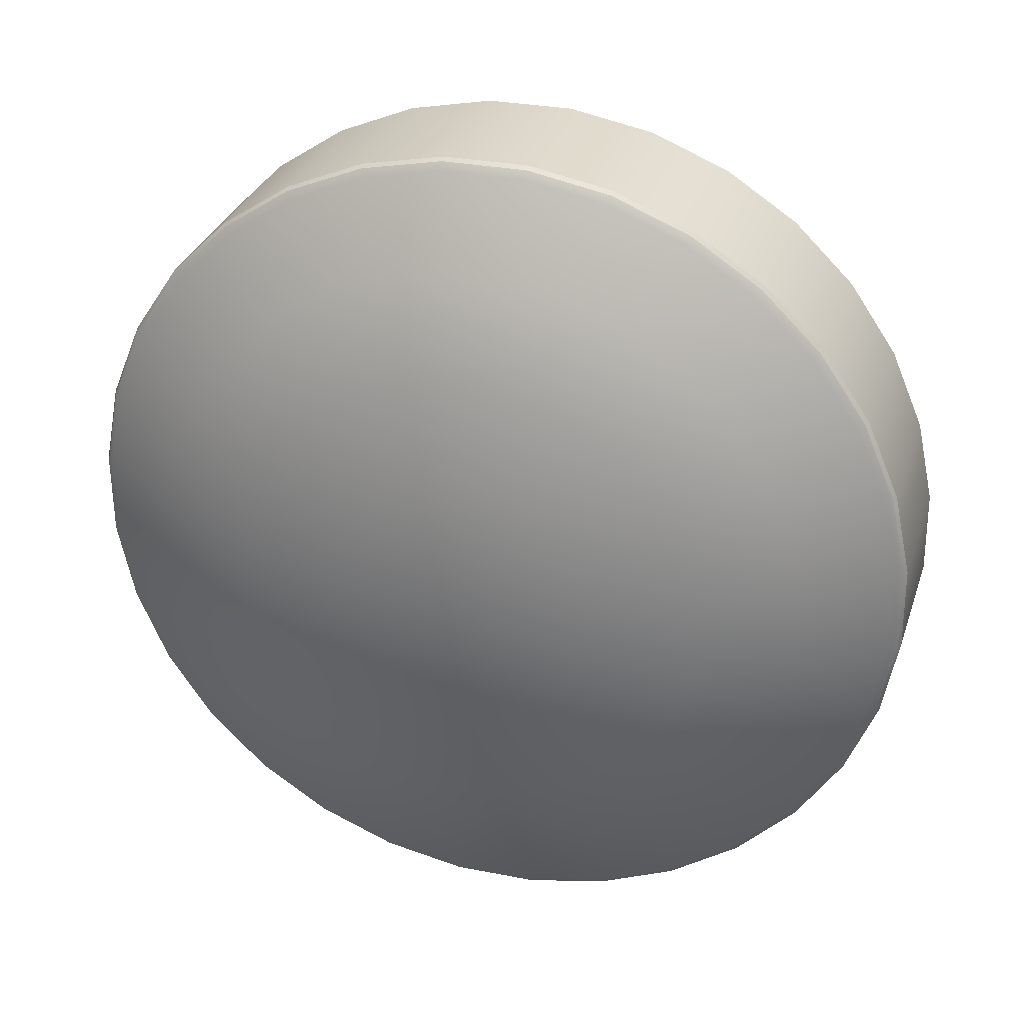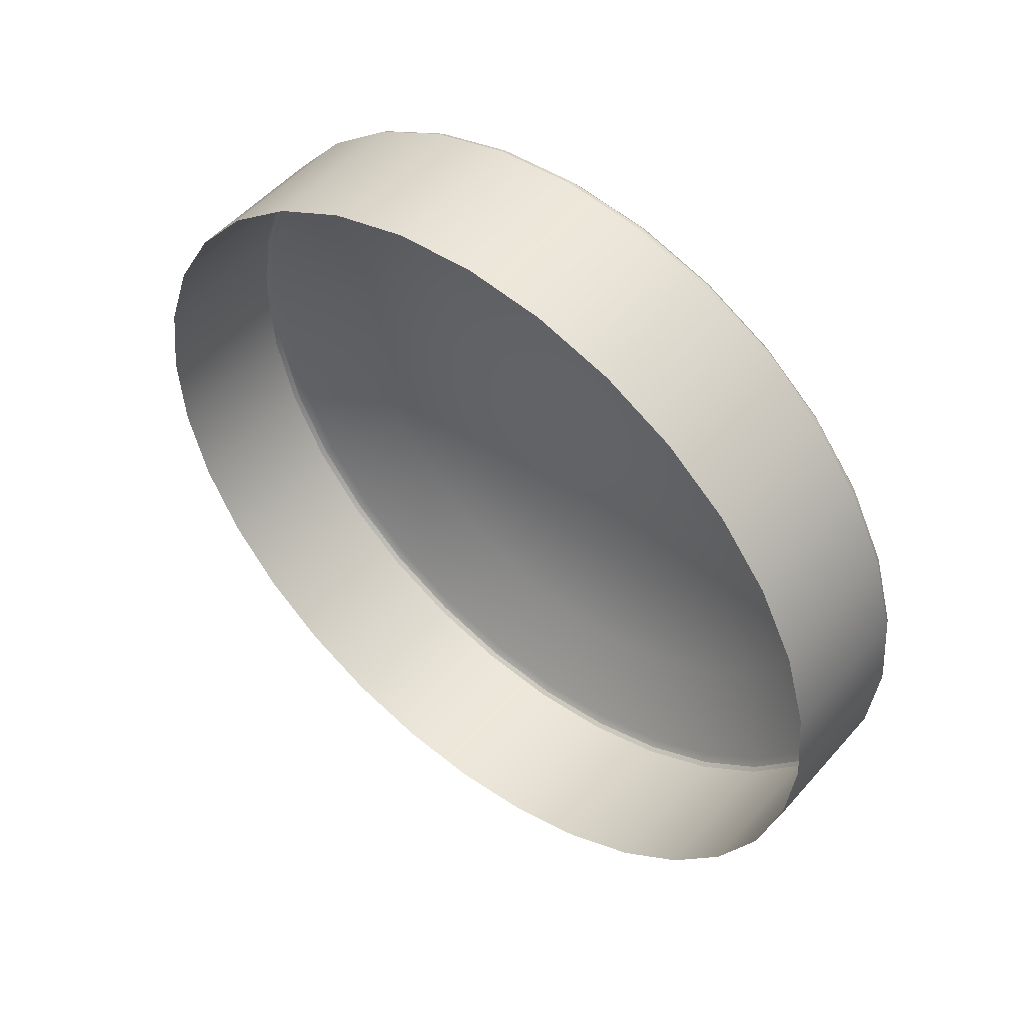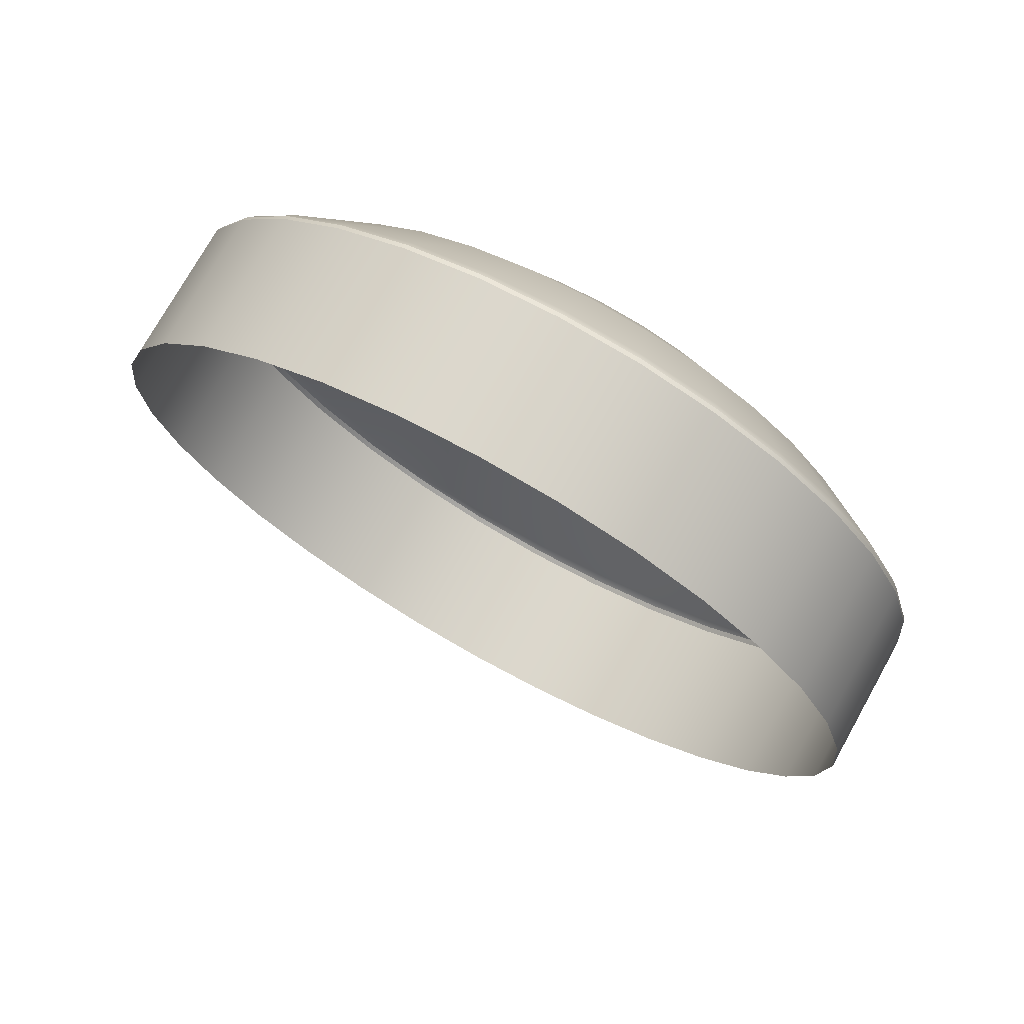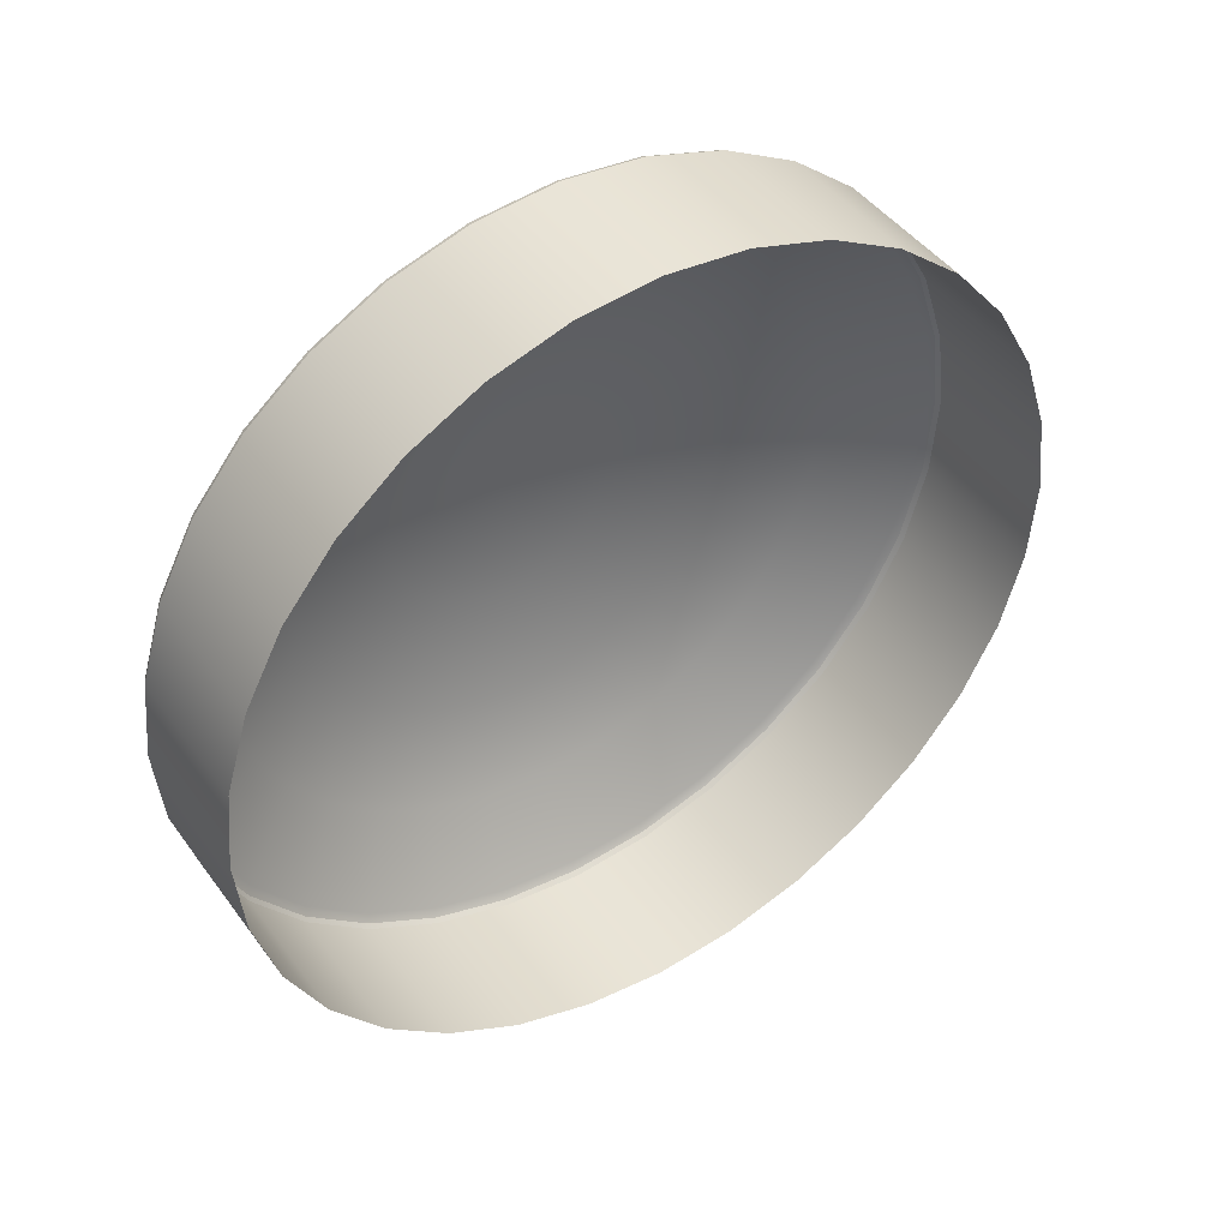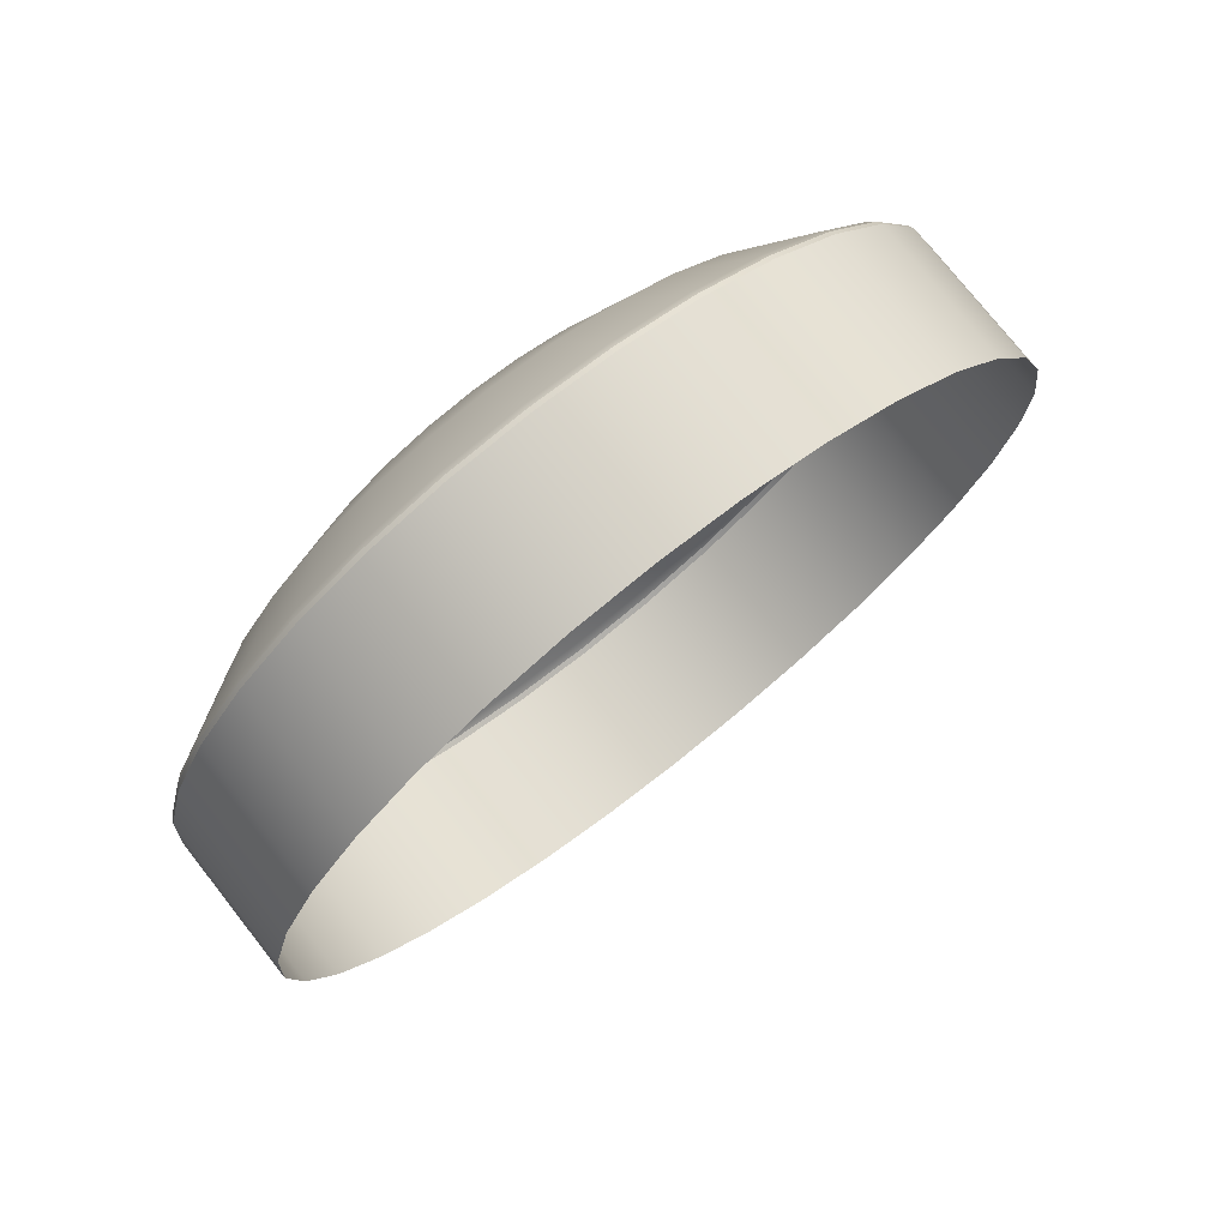
<metadata>
{"format":"obj","ext":"obj","renderer":"f3d","projection":"perspective","resolution":1024,"background":"white","views":[{"elev":-10.8,"azim":-158.3,"up":"+Z"},{"elev":-34.0,"azim":82.7,"up":"+Y"},{"elev":-43.9,"azim":129.9,"up":"+Y"},{"elev":-23.7,"azim":-59.3,"up":"+Y"},{"elev":-4.0,"azim":-76.6,"up":"+Y"}]}
</metadata>
<code>
v -0.009824 0.00232 0.06257
v -0.01079 0.002415 0.06268
v -0.01177 0.002389 0.06265
v -0.01272 0.002242 0.06247
v -0.01361 0.001981 0.06215
v -0.0144 0.001614 0.06171
v -0.01506 0.001157 0.06115
v -0.01557 0.000627 0.0605
v -0.0159 4.3e-05 0.05979
v -0.01605 -0.00057 0.05905
v -0.01601 -0.001191 0.05829
v -0.01578 -0.001794 0.05756
v -0.01537 -0.002358 0.05687
v -0.01479 -0.002859 0.05626
v -0.01407 -0.003279 0.05575
v -0.01324 -0.003602 0.05536
v -0.01232 -0.003816 0.0551
v -0.01135 -0.003911 0.05498
v -0.01037 -0.003885 0.05501
v -0.009421 -0.003738 0.05519
v -0.008534 -0.003477 0.05551
v -0.007744 -0.00311 0.05595
v -0.007082 -0.002653 0.05651
v -0.006573 -0.002122 0.05716
v -0.006237 -0.001539 0.05787
v -0.006087 -0.000926 0.05862
v -0.006128 -0.000305 0.05937
v -0.006359 0.000298 0.0601
v -0.006771 0.000862 0.06079
v -0.007349 0.001363 0.0614
v -0.008069 0.001783 0.06191
v -0.008905 0.002106 0.06231
v -0.0101 0.003577 0.06014
v -0.01085 0.00365 0.06023
v -0.01161 0.003629 0.0602
v -0.01235 0.003517 0.06006
v -0.01304 0.003312 0.05982
v -0.01365 0.003028 0.05947
v -0.01417 0.002674 0.05904
v -0.01456 0.002261 0.05853
v -0.01482 0.001809 0.05798
v -0.01494 0.001331 0.0574
v -0.01491 0.00085 0.05682
v -0.01473 0.000381 0.05625
v -0.01441 -5.6e-05 0.05571
v -0.01396 -0.000446 0.05524
v -0.0134 -0.000772 0.05484
v -0.01275 -0.001022 0.05454
v -0.01204 -0.001188 0.05434
v -0.01129 -0.001263 0.05425
v -0.01053 -0.001242 0.05427
v -0.00979 -0.001128 0.05441
v -0.009101 -0.000925 0.05466
v -0.008487 -0.00064 0.055
v -0.007973 -0.000285 0.05543
v -0.007578 0.000126 0.05594
v -0.007317 0.000579 0.05649
v -0.0072 0.001057 0.05707
v -0.007233 0.001538 0.05765
v -0.007412 0.002006 0.05822
v -0.007732 0.002444 0.05876
v -0.00818 0.002833 0.05923
v -0.008739 0.00316 0.05963
v -0.009388 0.003411 0.05993
v -0.01038 0.003224 0.05905
v -0.01091 0.003277 0.05912
v -0.01146 0.003262 0.0591
v -0.01199 0.003181 0.059
v -0.01248 0.003035 0.05882
v -0.01292 0.002831 0.05857
v -0.01329 0.002577 0.05826
v -0.01357 0.002281 0.0579
v -0.01376 0.001957 0.05751
v -0.01384 0.001614 0.05709
v -0.01382 0.001269 0.05667
v -0.01369 0.000933 0.05626
v -0.01346 0.000619 0.05588
v -0.01314 0.00034 0.05554
v -0.01274 0.000106 0.05526
v -0.01228 -7.4e-05 0.05504
v -0.01176 -0.000193 0.05489
v -0.01123 -0.000246 0.05483
v -0.01068 -0.000231 0.05485
v -0.01015 -0.000149 0.05495
v -0.009658 -4e-06 0.05512
v -0.009218 0.000201 0.05537
v -0.008849 0.000455 0.05568
v -0.008566 0.00075 0.05604
v -0.008379 0.001075 0.05643
v -0.008295 0.001417 0.05685
v -0.008318 0.001762 0.05727
v -0.008447 0.002098 0.05768
v -0.008676 0.002412 0.05806
v -0.008998 0.002691 0.0584
v -0.009399 0.002926 0.05869
v -0.009864 0.003106 0.05891
v -0.01071 0.002598 0.05789
v -0.01099 0.002625 0.05792
v -0.01127 0.002618 0.05791
v -0.01155 0.002576 0.05786
v -0.0118 0.0025 0.05777
v -0.01203 0.002394 0.05764
v -0.01222 0.002262 0.05748
v -0.01237 0.002109 0.05729
v -0.01247 0.00194 0.05709
v -0.01251 0.001763 0.05687
v -0.0125 0.001583 0.05665
v -0.01243 0.001409 0.05644
v -0.01231 0.001246 0.05625
v -0.01214 0.001101 0.05607
v -0.01194 0.00098 0.05592
v -0.0117 0.000887 0.05581
v -0.01143 0.000825 0.05573
v -0.01115 0.000797 0.0557
v -0.01087 0.000805 0.05571
v -0.01059 0.000847 0.05576
v -0.01034 0.000923 0.05585
v -0.01011 0.001029 0.05598
v -0.009918 0.001161 0.05614
v -0.009771 0.001314 0.05633
v -0.009673 0.001483 0.05653
v -0.00963 0.00166 0.05675
v -0.009642 0.001839 0.05697
v -0.009709 0.002014 0.05718
v -0.009828 0.002177 0.05738
v -0.009995 0.002321 0.05755
v -0.0102 0.002443 0.0577
v -0.01044 0.002536 0.05781
v -0.01107 0.001771 0.05676
v -0.009831 0.003713 0.06138
v -0.009824 0.003685 0.06144
v -0.01079 0.003808 0.0615
v -0.01079 0.003781 0.06156
v -0.01176 0.003782 0.06147
v -0.01177 0.003755 0.06153
v -0.01271 0.003636 0.06129
v -0.01272 0.003608 0.06135
v -0.01359 0.003376 0.06097
v -0.01361 0.003347 0.06103
v -0.01438 0.003012 0.06053
v -0.0144 0.00298 0.06058
v -0.01503 0.002558 0.05998
v -0.01506 0.002523 0.06003
v -0.01554 0.002031 0.05933
v -0.01557 0.001992 0.05938
v -0.01587 0.001451 0.05863
v -0.0159 0.001409 0.05867
v -0.01602 0.000841 0.05788
v -0.01605 0.000795 0.05792
v -0.01598 0.000224 0.05713
v -0.01601 0.000175 0.05717
v -0.01575 -0.000375 0.0564
v -0.01578 -0.000428 0.05643
v -0.01534 -0.000935 0.05572
v -0.01537 -0.000992 0.05575
v -0.01477 -0.001433 0.05512
v -0.01479 -0.001493 0.05514
v -0.01405 -0.00185 0.05461
v -0.01407 -0.001913 0.05463
v -0.01322 -0.002171 0.05422
v -0.01324 -0.002236 0.05423
v -0.01231 -0.002383 0.05396
v -0.01232 -0.00245 0.05397
v -0.01135 -0.002478 0.05384
v -0.01135 -0.002545 0.05386
v -0.01038 -0.002452 0.05387
v -0.01037 -0.002519 0.05389
v -0.009432 -0.002307 0.05405
v -0.009421 -0.002373 0.05407
v -0.00855 -0.002047 0.05437
v -0.008534 -0.002111 0.05439
v -0.007765 -0.001683 0.05481
v -0.007744 -0.001744 0.05483
v -0.007107 -0.001228 0.05537
v -0.007082 -0.001287 0.05539
v -0.006601 -0.000701 0.05601
v -0.006573 -0.000757 0.05604
v -0.006267 -0.000122 0.05671
v -0.006237 -0.000173 0.05675
v -0.006118 0.000488 0.05746
v -0.006087 0.00044 0.05749
v -0.006159 0.001105 0.05821
v -0.006128 0.001061 0.05825
v -0.006389 0.001705 0.05894
v -0.006359 0.001664 0.05898
v -0.006798 0.002264 0.05962
v -0.006771 0.002228 0.05967
v -0.007372 0.002763 0.06023
v -0.007349 0.002729 0.06028
v -0.008088 0.00318 0.06073
v -0.008069 0.003149 0.06079
v -0.008918 0.003501 0.06112
v -0.008905 0.003472 0.06118
v -0.009852 0.003719 0.06127
v -0.0108 0.003812 0.06139
v -0.01175 0.003787 0.06135
v -0.01268 0.003644 0.06118
v -0.01355 0.003388 0.06087
v -0.01432 0.00303 0.06043
v -0.01497 0.002583 0.05989
v -0.01546 0.002065 0.05926
v -0.01579 0.001495 0.05856
v -0.01594 0.000895 0.05783
v -0.0159 0.000289 0.0571
v -0.01567 -0.0003 0.05638
v -0.01527 -0.000851 0.05571
v -0.01471 -0.001341 0.05511
v -0.014 -0.001752 0.05461
v -0.01319 -0.002067 0.05423
v -0.01229 -0.002276 0.05398
v -0.01134 -0.002369 0.05386
v -0.01039 -0.002343 0.05389
v -0.009459 -0.0022 0.05407
v -0.008592 -0.001944 0.05438
v -0.00782 -0.001586 0.05481
v -0.007174 -0.001139 0.05536
v -0.006676 -0.000621 0.05599
v -0.006348 -5.1e-05 0.05668
v -0.006201 0.000549 0.05741
v -0.006241 0.001154 0.05815
v -0.006467 0.001744 0.05887
v -0.00687 0.002294 0.05954
v -0.007434 0.002784 0.06014
v -0.008138 0.003195 0.06064
v -0.008954 0.003511 0.06102
f 131 133 2 1
f 133 135 3 2
f 135 137 4 3
f 137 139 5 4
f 139 141 6 5
f 141 143 7 6
f 143 145 8 7
f 145 147 9 8
f 147 149 10 9
f 149 151 11 10
f 151 153 12 11
f 153 155 13 12
f 155 157 14 13
f 157 159 15 14
f 159 161 16 15
f 161 163 17 16
f 163 165 18 17
f 165 167 19 18
f 167 169 20 19
f 169 171 21 20
f 171 173 22 21
f 173 175 23 22
f 175 177 24 23
f 177 179 25 24
f 179 181 26 25
f 181 183 27 26
f 183 185 28 27
f 185 187 29 28
f 187 189 30 29
f 189 191 31 30
f 191 193 32 31
f 193 131 1 32
f 194 195 132 130
f 195 196 134 132
f 196 197 136 134
f 197 198 138 136
f 198 199 140 138
f 199 200 142 140
f 200 201 144 142
f 201 202 146 144
f 202 203 148 146
f 203 204 150 148
f 204 205 152 150
f 205 206 154 152
f 206 207 156 154
f 207 208 158 156
f 208 209 160 158
f 209 210 162 160
f 210 211 164 162
f 211 212 166 164
f 212 213 168 166
f 213 214 170 168
f 214 215 172 170
f 215 216 174 172
f 216 217 176 174
f 217 218 178 176
f 218 219 180 178
f 219 220 182 180
f 220 221 184 182
f 221 222 186 184
f 222 223 188 186
f 223 224 190 188
f 224 225 192 190
f 225 194 130 192
f 195 194 33 34
f 196 195 34 35
f 197 196 35 36
f 198 197 36 37
f 199 198 37 38
f 200 199 38 39
f 201 200 39 40
f 202 201 40 41
f 203 202 41 42
f 204 203 42 43
f 205 204 43 44
f 206 205 44 45
f 207 206 45 46
f 208 207 46 47
f 209 208 47 48
f 210 209 48 49
f 211 210 49 50
f 212 211 50 51
f 213 212 51 52
f 214 213 52 53
f 215 214 53 54
f 216 215 54 55
f 217 216 55 56
f 218 217 56 57
f 219 218 57 58
f 220 219 58 59
f 221 220 59 60
f 222 221 60 61
f 223 222 61 62
f 224 223 62 63
f 225 224 63 64
f 194 225 64 33
f 65 66 34 33
f 66 67 35 34
f 67 68 36 35
f 68 69 37 36
f 69 70 38 37
f 70 71 39 38
f 71 72 40 39
f 72 73 41 40
f 73 74 42 41
f 74 75 43 42
f 75 76 44 43
f 76 77 45 44
f 77 78 46 45
f 78 79 47 46
f 79 80 48 47
f 80 81 49 48
f 81 82 50 49
f 82 83 51 50
f 83 84 52 51
f 84 85 53 52
f 85 86 54 53
f 86 87 55 54
f 87 88 56 55
f 88 89 57 56
f 89 90 58 57
f 90 91 59 58
f 91 92 60 59
f 92 93 61 60
f 93 94 62 61
f 94 95 63 62
f 95 96 64 63
f 96 65 33 64
f 97 98 66 65
f 98 99 67 66
f 99 100 68 67
f 100 101 69 68
f 101 102 70 69
f 102 103 71 70
f 103 104 72 71
f 104 105 73 72
f 105 106 74 73
f 106 107 75 74
f 107 108 76 75
f 108 109 77 76
f 109 110 78 77
f 110 111 79 78
f 111 112 80 79
f 112 113 81 80
f 113 114 82 81
f 114 115 83 82
f 115 116 84 83
f 116 117 85 84
f 117 118 86 85
f 118 119 87 86
f 119 120 88 87
f 120 121 89 88
f 121 122 90 89
f 122 123 91 90
f 123 124 92 91
f 124 125 93 92
f 125 126 94 93
f 126 127 95 94
f 127 128 96 95
f 128 97 65 96
f 129 98 97
f 129 99 98
f 129 100 99
f 129 101 100
f 129 102 101
f 129 103 102
f 129 104 103
f 129 105 104
f 129 106 105
f 129 107 106
f 129 108 107
f 129 109 108
f 129 110 109
f 129 111 110
f 129 112 111
f 129 113 112
f 129 114 113
f 129 115 114
f 129 116 115
f 129 117 116
f 129 118 117
f 129 119 118
f 129 120 119
f 129 121 120
f 129 122 121
f 129 123 122
f 129 124 123
f 129 125 124
f 129 126 125
f 129 127 126
f 129 128 127
f 129 97 128
f 193 192 130 131
f 132 133 131 130
f 134 135 133 132
f 136 137 135 134
f 138 139 137 136
f 140 141 139 138
f 142 143 141 140
f 144 145 143 142
f 146 147 145 144
f 148 149 147 146
f 150 151 149 148
f 152 153 151 150
f 154 155 153 152
f 156 157 155 154
f 158 159 157 156
f 160 161 159 158
f 162 163 161 160
f 164 165 163 162
f 166 167 165 164
f 168 169 167 166
f 170 171 169 168
f 172 173 171 170
f 174 175 173 172
f 176 177 175 174
f 178 179 177 176
f 180 181 179 178
f 182 183 181 180
f 184 185 183 182
f 186 187 185 184
f 188 189 187 186
f 190 191 189 188
f 192 193 191 190

</code>
